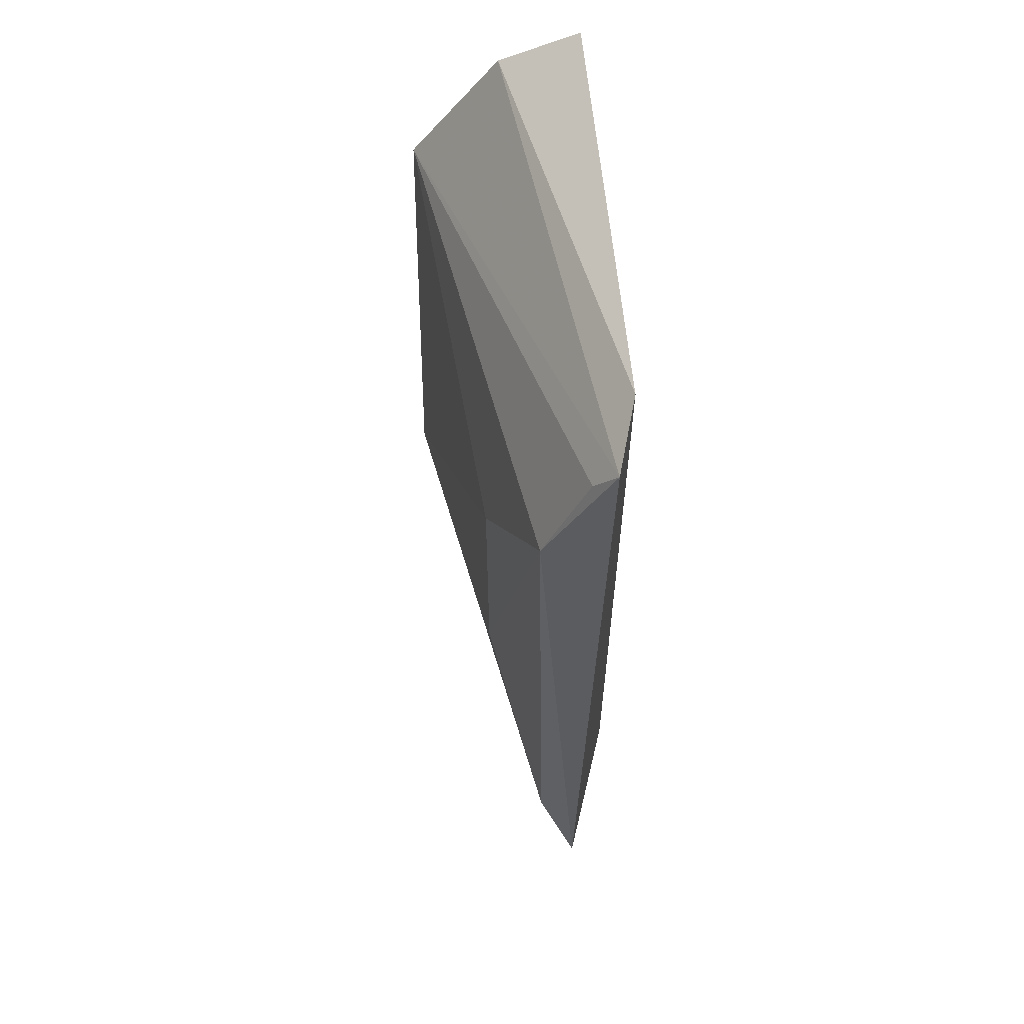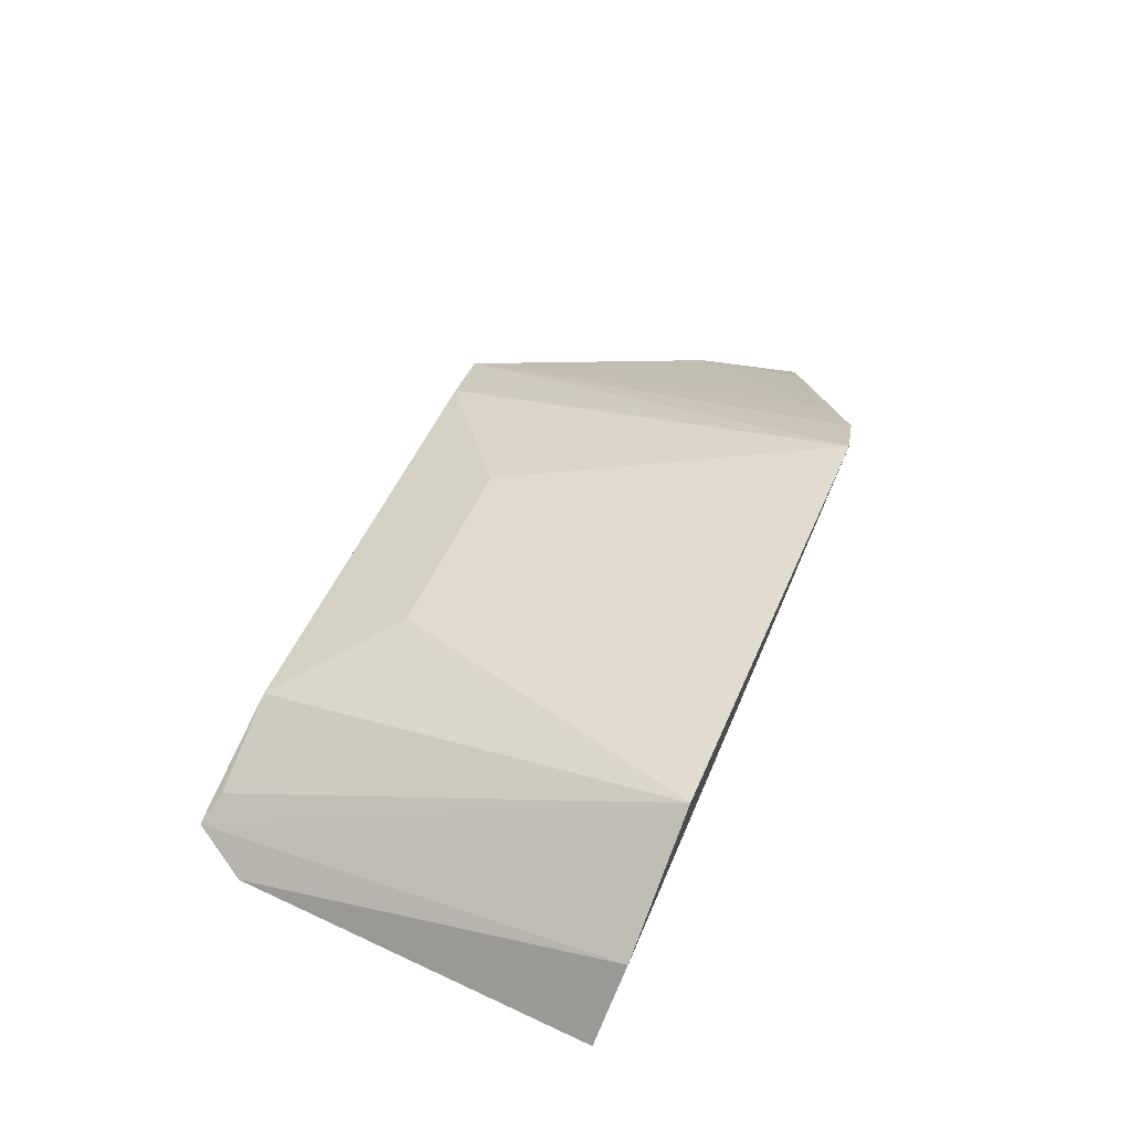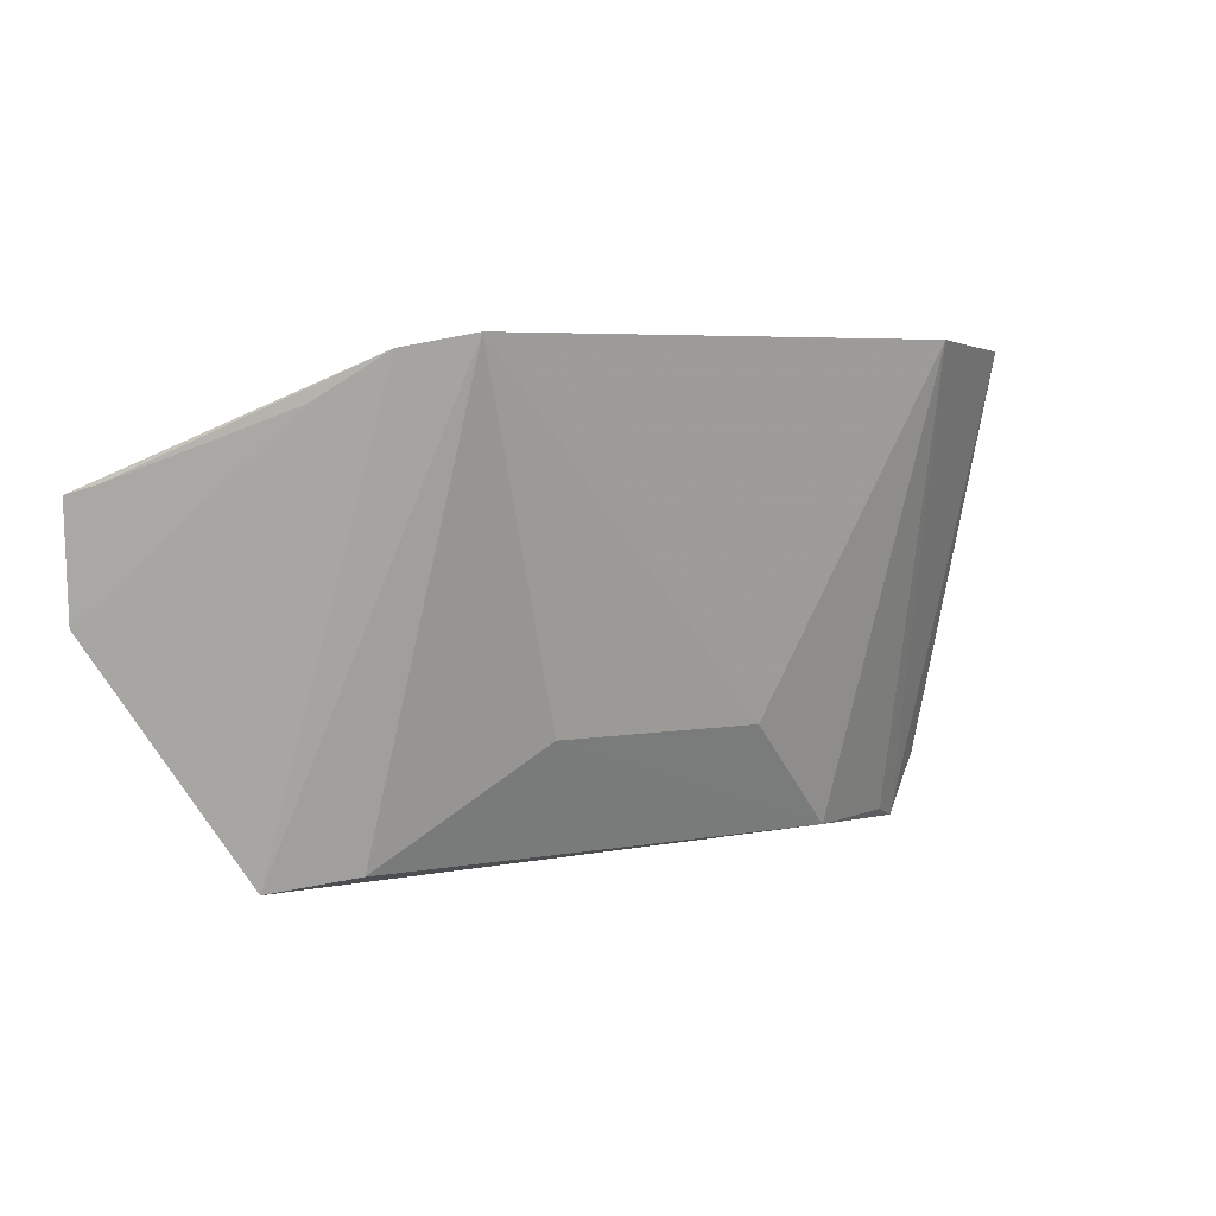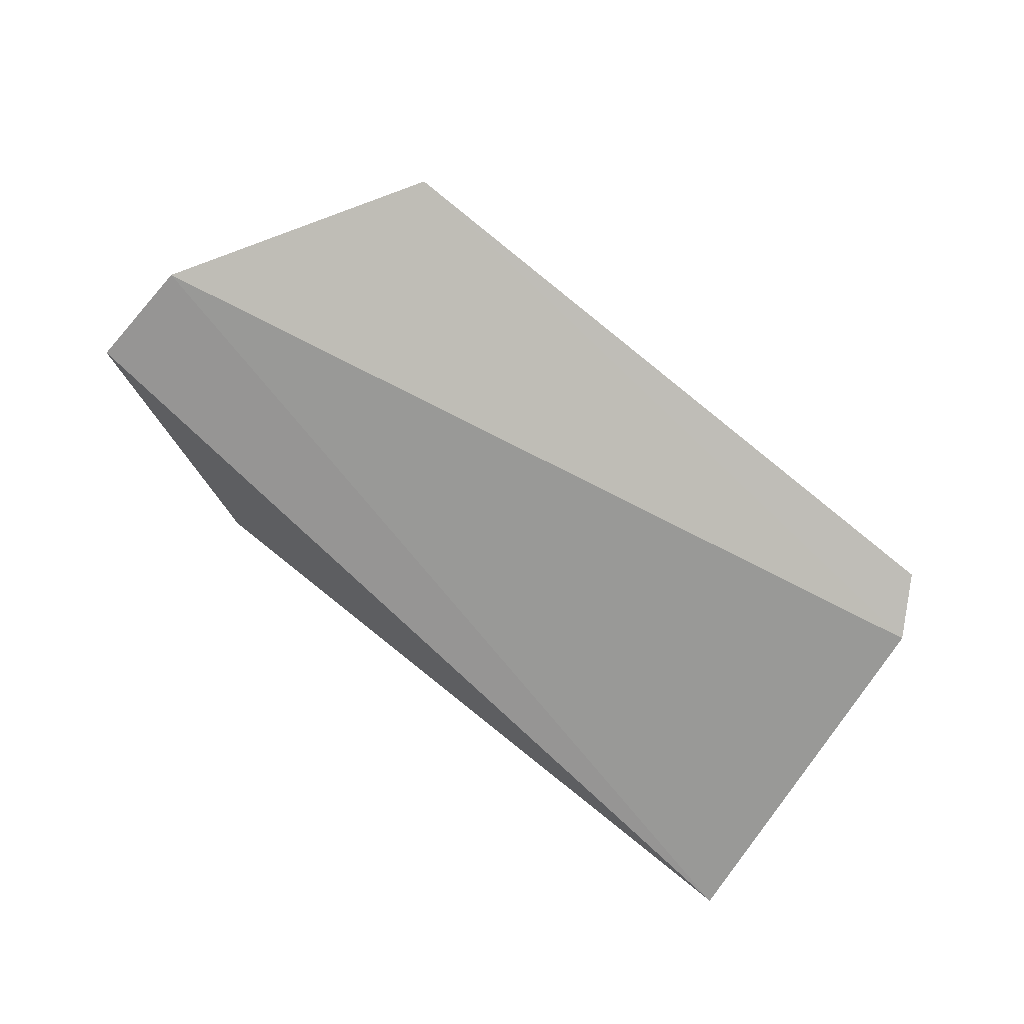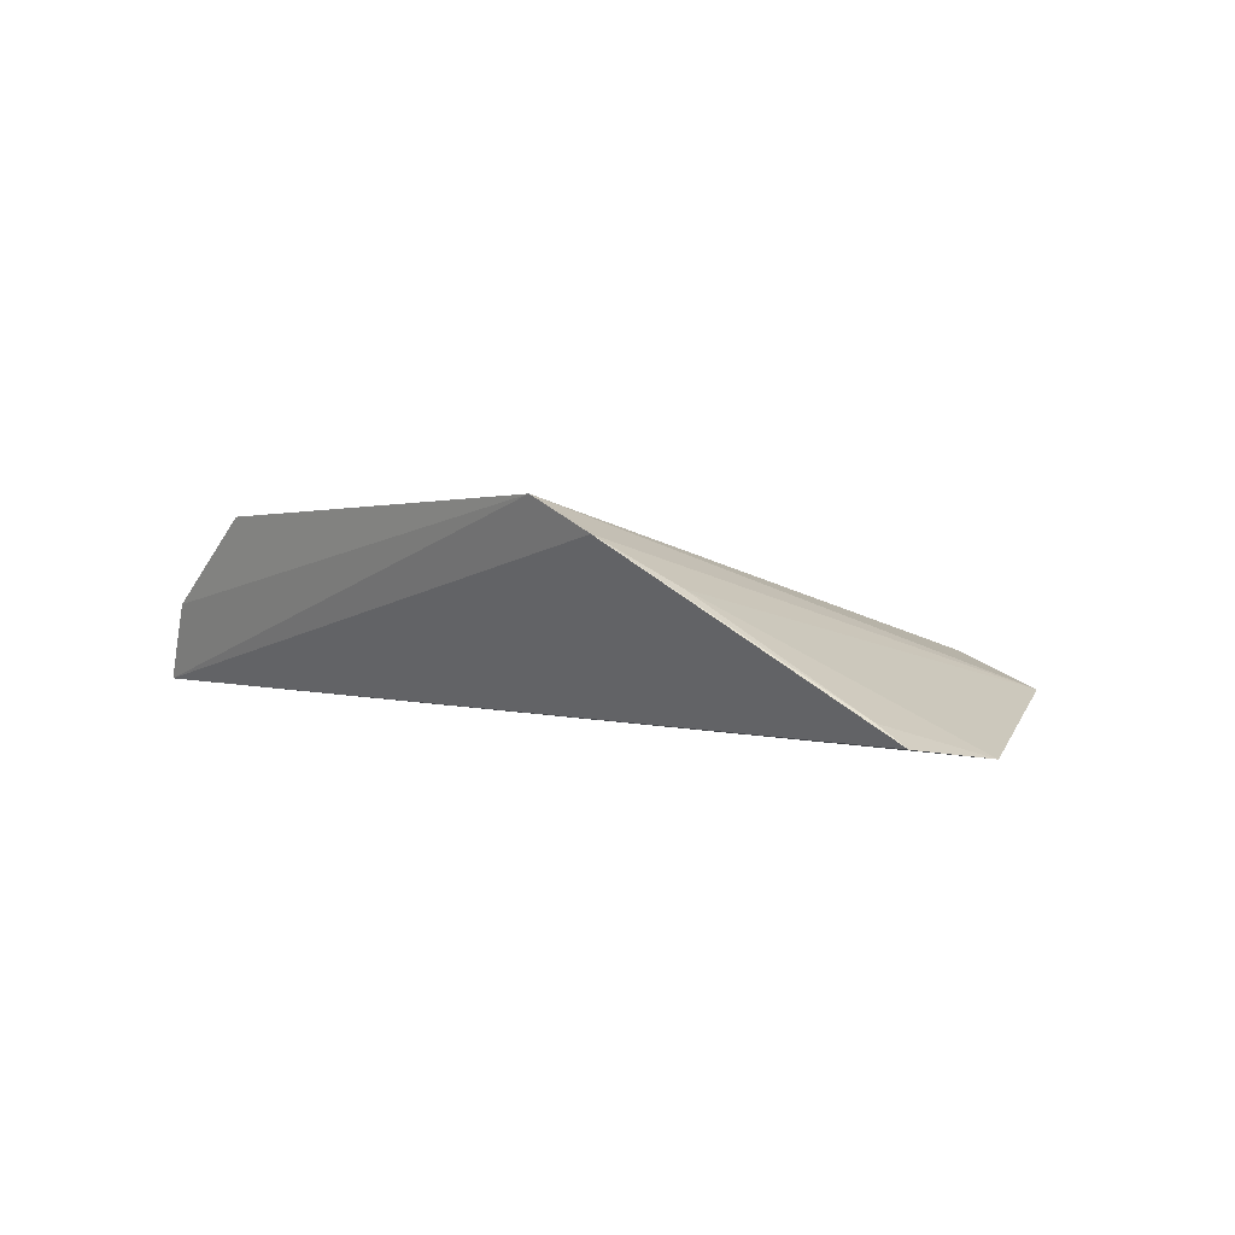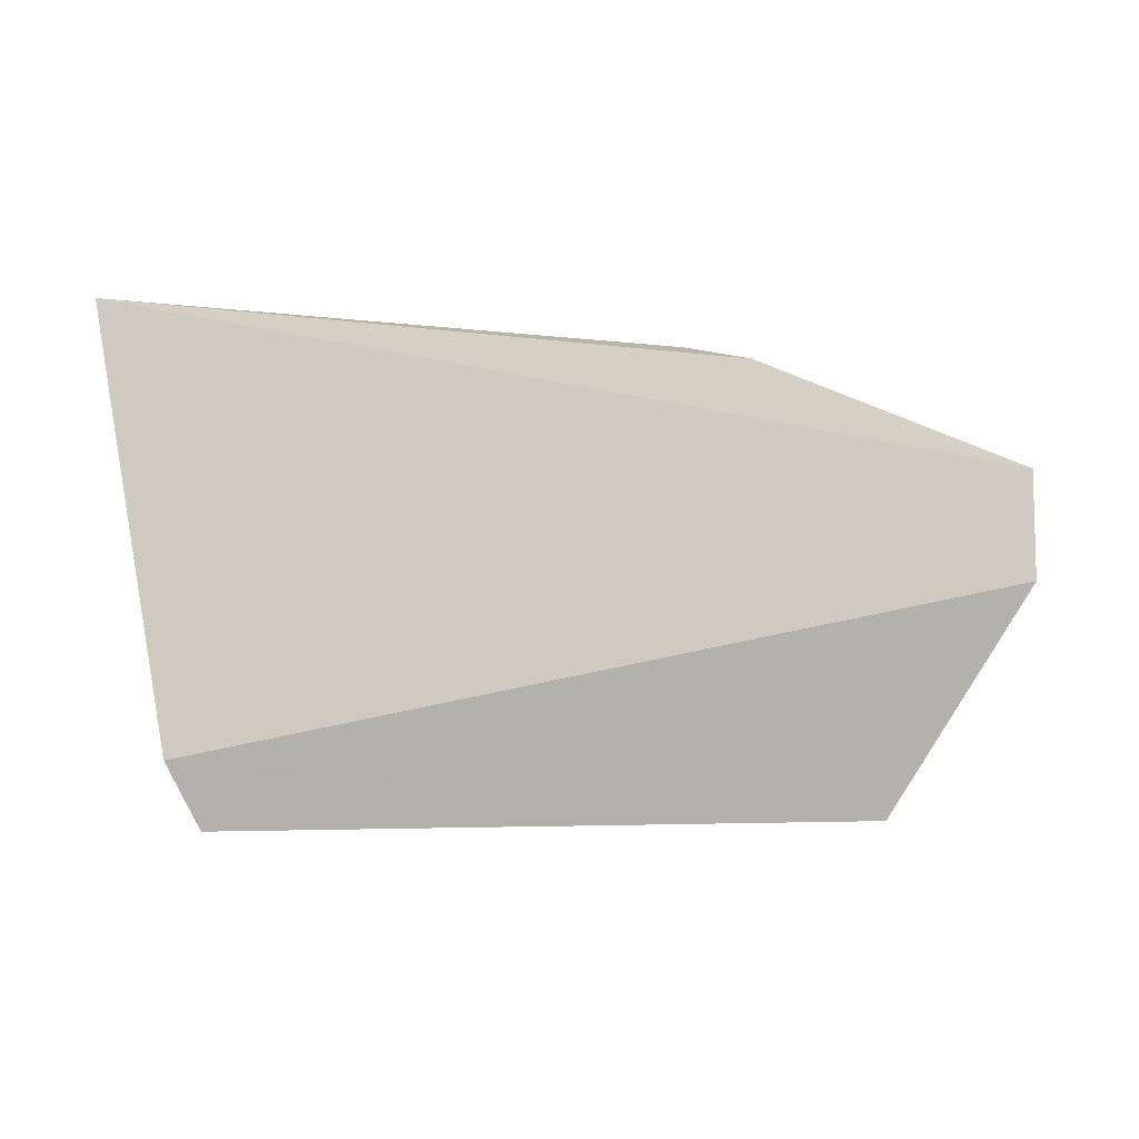
<metadata>
{"format":"obj","ext":"obj","renderer":"f3d","projection":"perspective","resolution":1024,"background":"white","views":[{"elev":-35.9,"azim":90.5,"up":"+Y"},{"elev":48.6,"azim":112.2,"up":"+Z"},{"elev":5.6,"azim":-28.1,"up":"+Y"},{"elev":-74.2,"azim":-38.1,"up":"+Z"},{"elev":1.2,"azim":-130.5,"up":"+Z"},{"elev":-3.7,"azim":157.4,"up":"+Y"}]}
</metadata>
<code>
v 0.03116 -0.04521 0.07374
v 0.04008 -0.07751 0.05785
v 0.04434 -0.04705 0.06088
v -0.028 -0.05546 0.05909
v -0.009242 -0.08152 0.06387
v -0.02744 -0.06432 0.05799
v -0.01013 -0.04603 0.0719
v 0.04078 -0.04592 0.06695
v 0.02755 -0.08122 0.06407
v -0.01575 -0.08265 0.06117
v -0.005214 -0.04501 0.07452
v -0.01479 -0.04958 0.06852
v 0.03733 -0.0822 0.05892
v 0.0194 -0.07254 0.06806
v -0.02603 -0.05472 0.06058
v 0.03513 -0.08128 0.06062
v 0.003141 -0.07253 0.06808
f 6 3 2
f 6 4 3
f 7 3 4
f 8 2 3
f 10 6 2
f 10 9 5
f 11 1 8
f 11 8 3
f 11 3 7
f 11 10 5
f 11 7 10
f 12 10 7
f 12 6 10
f 13 8 1
f 13 2 8
f 13 10 2
f 13 9 10
f 14 9 1
f 14 1 11
f 15 12 7
f 15 7 4
f 15 4 6
f 15 6 12
f 16 13 1
f 16 1 9
f 16 9 13
f 17 14 11
f 17 11 5
f 17 5 9
f 17 9 14

</code>
